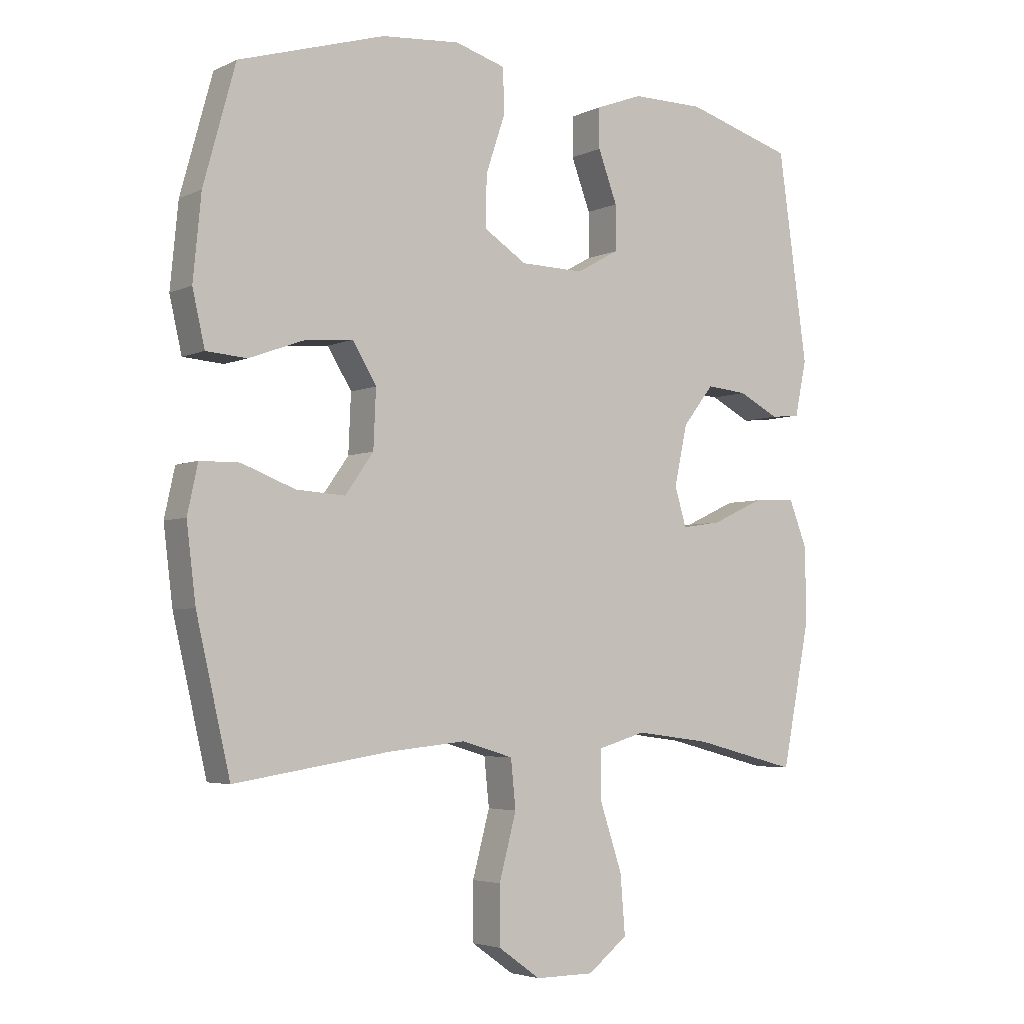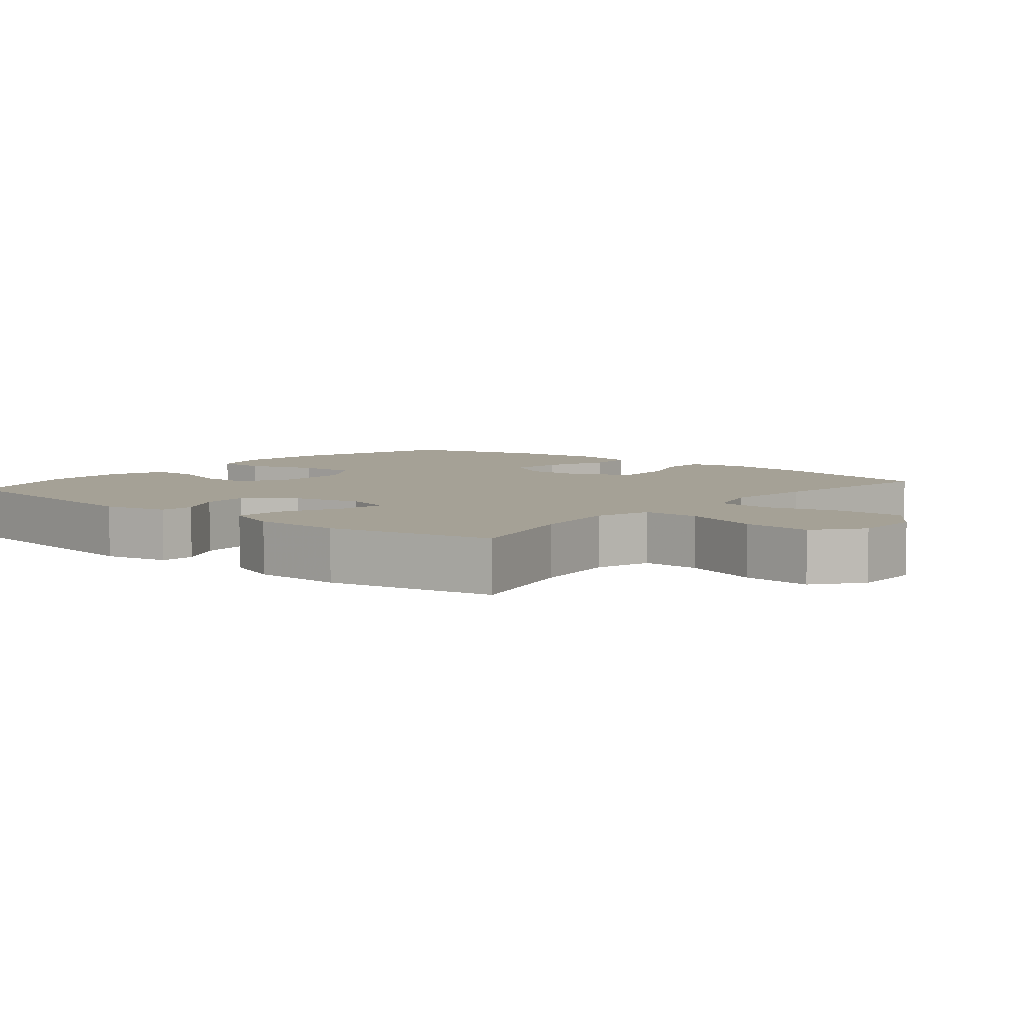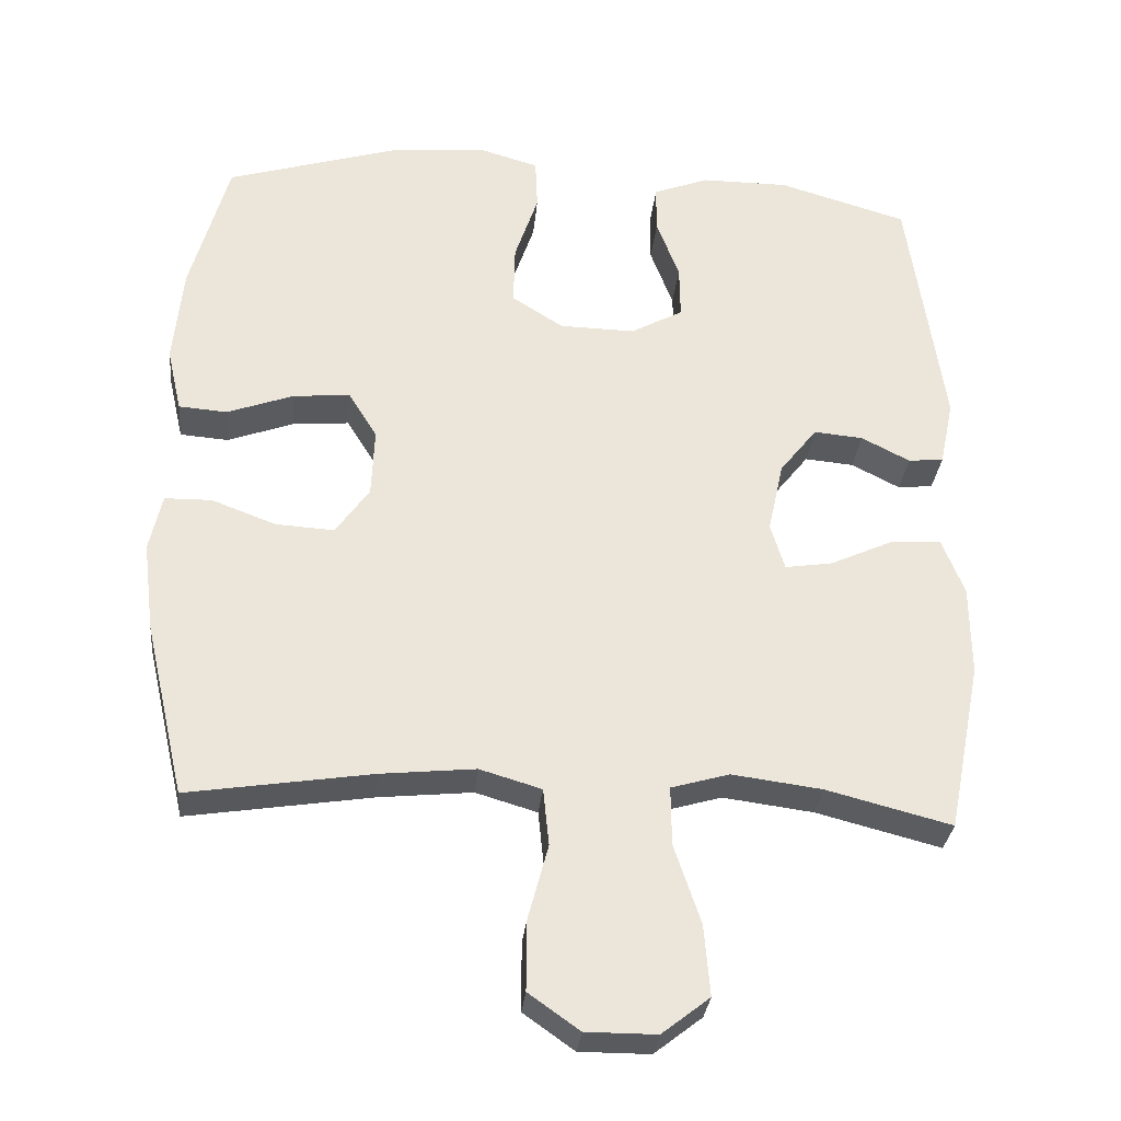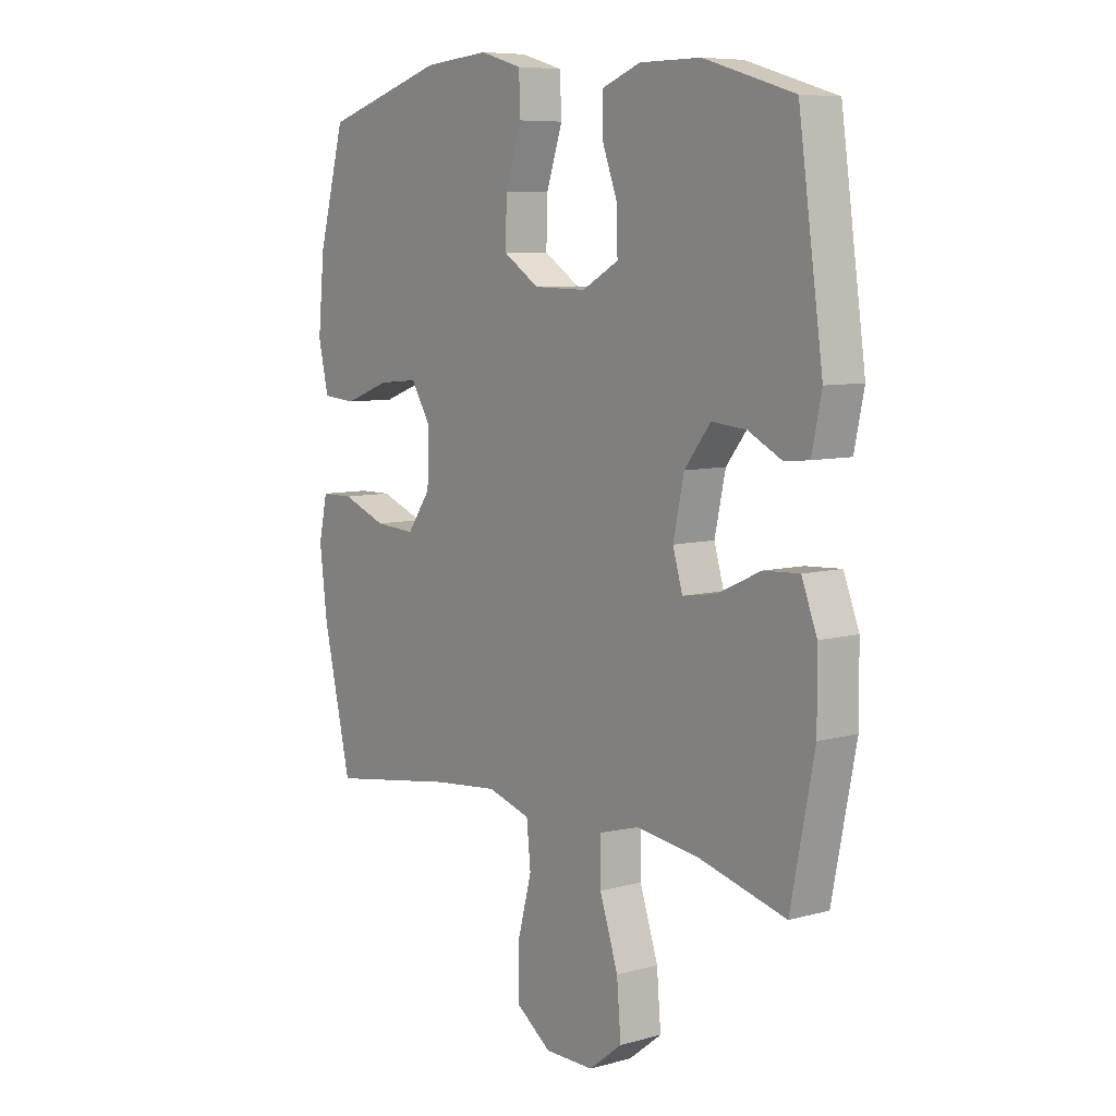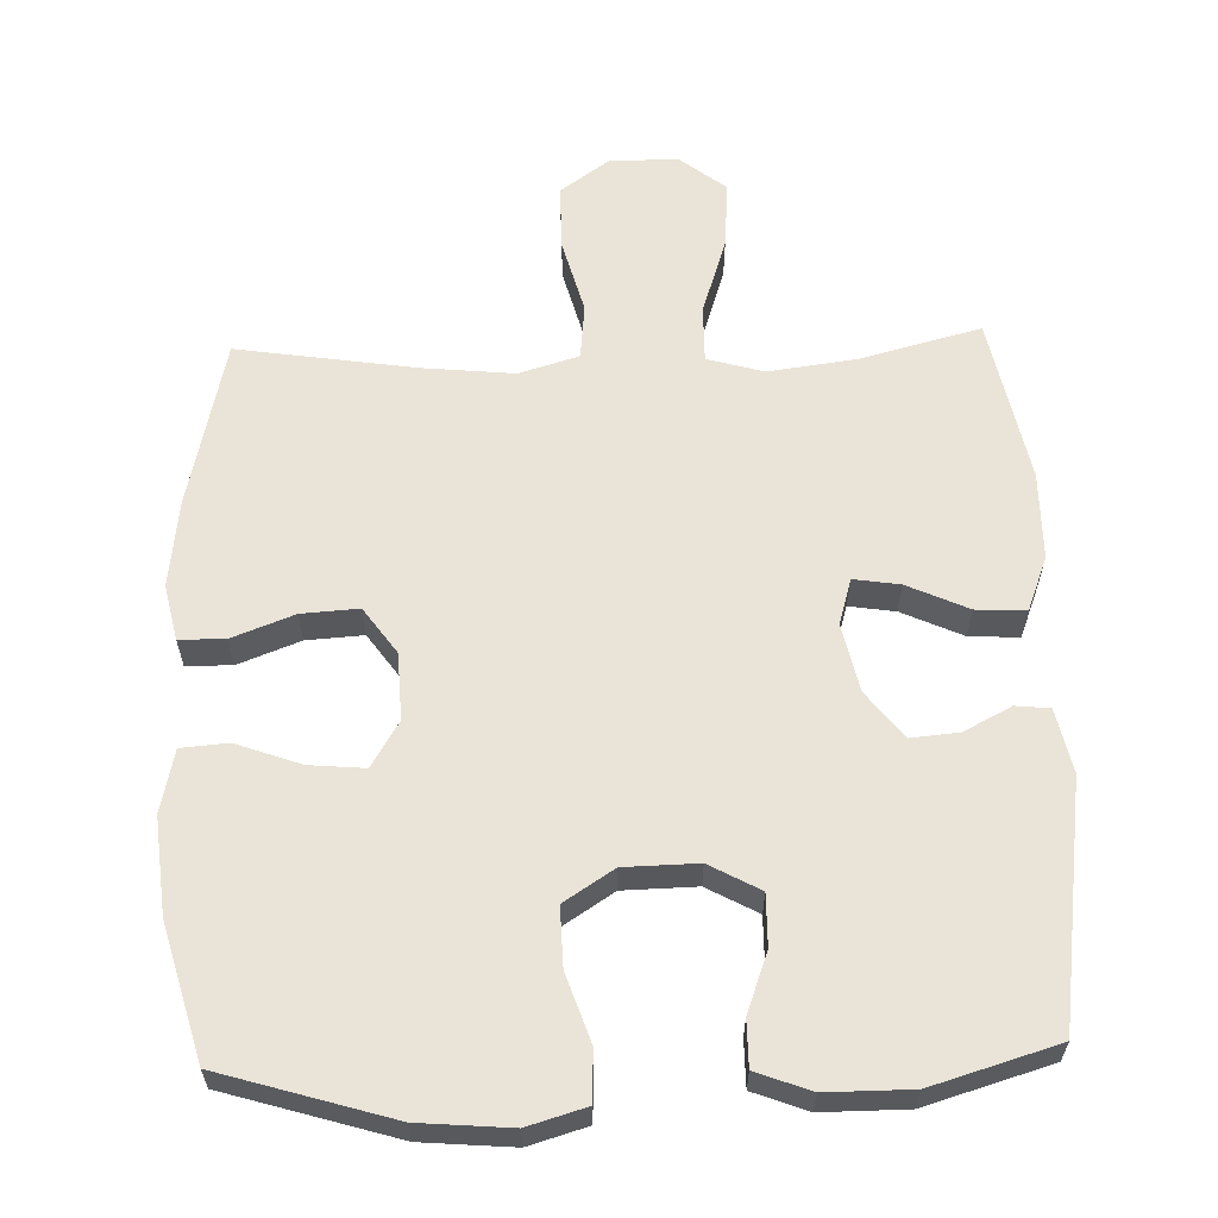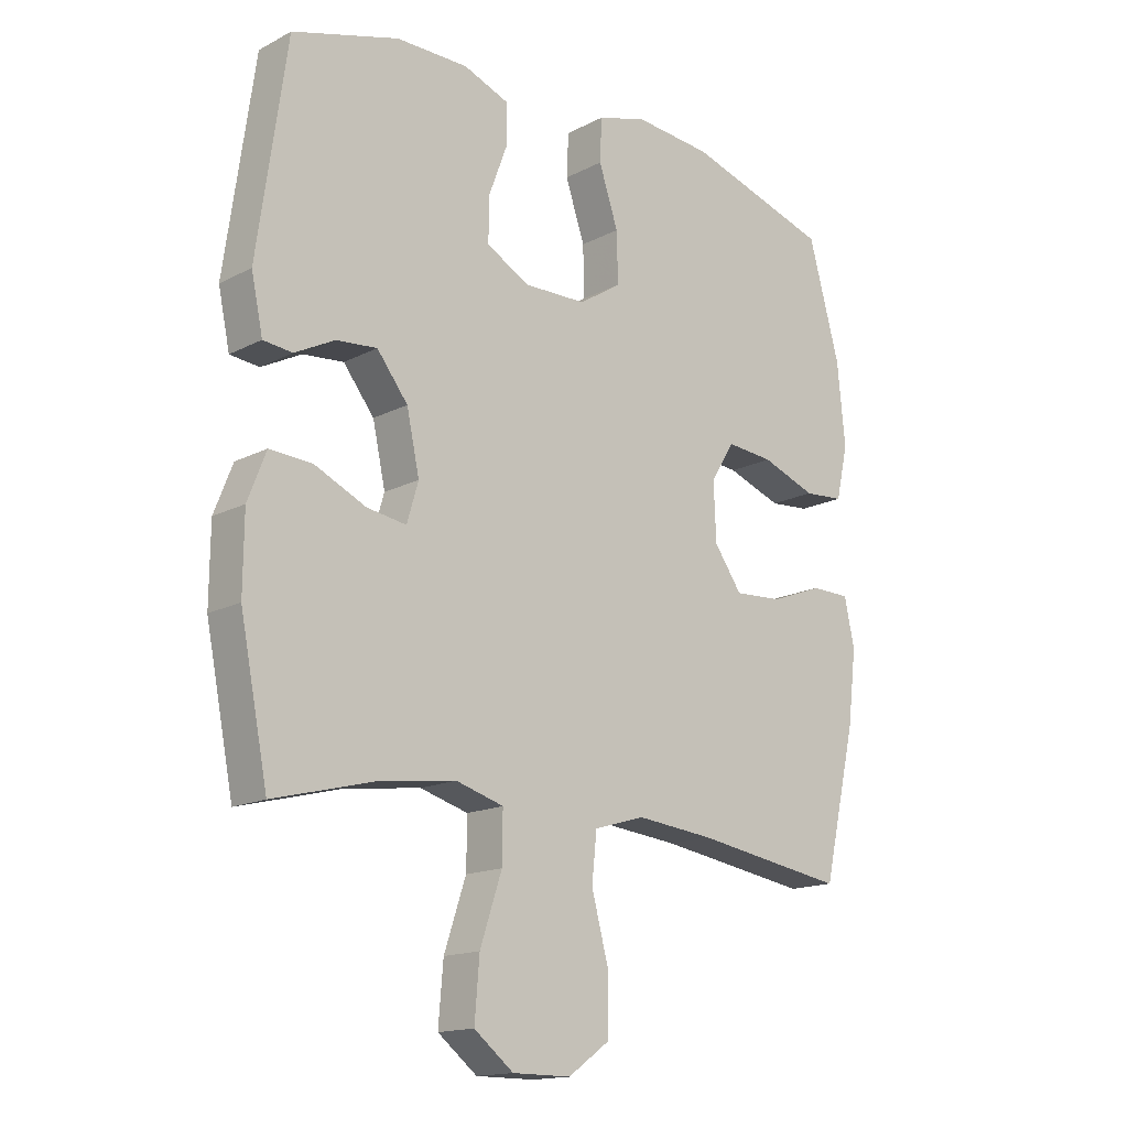
<metadata>
{"format":"obj","ext":"obj","renderer":"f3d","projection":"perspective","resolution":1024,"background":"white","views":[{"elev":-4.1,"azim":-34.7,"up":"+Z"},{"elev":6.0,"azim":129.7,"up":"+Y"},{"elev":-31.0,"azim":-5.6,"up":"+Z"},{"elev":7.6,"azim":52.5,"up":"+Z"},{"elev":60.8,"azim":-1.9,"up":"+Y"},{"elev":-15.6,"azim":137.2,"up":"+Z"}]}
</metadata>
<code>
v -0.5 0.07 0.5
v -0.262 0.07 0.572
v -0.134 0.07 0.583
v -0.052 0.07 0.559
v -0.049 0.07 0.488
v -0.081 0.07 0.393
v -0.083 0.07 0.31
v -0.013 0.07 0.265
v 0.09 0.07 0.263
v 0.161 0.07 0.302
v 0.16 0.07 0.375
v 0.129 0.07 0.458
v 0.129 0.07 0.523
v 0.205 0.07 0.552
v 0.324 0.07 0.552
v 0.5 0.07 0.5
v 0.548 0.07 0.16
v 0.529 0.07 0.07
v 0.481 0.07 0.065
v 0.415 0.07 0.099
v 0.348 0.07 0.105
v 0.297 0.07 0.04
v 0.276 0.07 -0.057
v 0.295 0.07 -0.121
v 0.36 0.07 -0.111
v 0.445 0.07 -0.072
v 0.515 0.07 -0.068
v 0.545 0.07 -0.145
v 0.546 0.07 -0.268
v 0.5 0.07 -0.5
v 0.33 0.07 -0.456
v 0.207 0.07 -0.44
v 0.128 0.07 -0.463
v 0.129 0.07 -0.543
v 0.165 0.07 -0.651
v 0.173 0.07 -0.747
v 0.108 0.07 -0.798
v 0.012 0.07 -0.798
v -0.057 0.07 -0.749
v -0.057 0.07 -0.656
v -0.029 0.07 -0.551
v -0.037 0.07 -0.473
v -0.121 0.07 -0.448
v -0.249 0.07 -0.461
v -0.5 0.07 -0.5
v -0.555 0.07 -0.262
v -0.57 0.07 -0.14
v -0.553 0.07 -0.062
v -0.489 0.07 -0.061
v -0.402 0.07 -0.094
v -0.322 0.07 -0.099
v -0.276 0.07 -0.034
v -0.272 0.07 0.06
v -0.311 0.07 0.124
v -0.389 0.07 0.117
v -0.479 0.07 0.084
v -0.545 0.07 0.089
v -0.565 0.07 0.177
v -0.552 0.07 0.311
v -0.5 0 0.5
v -0.262 0 0.572
v -0.134 0 0.583
v -0.052 0 0.559
v -0.049 0 0.488
v -0.081 0 0.393
v -0.083 0 0.31
v -0.013 0 0.265
v 0.09 0 0.263
v 0.161 0 0.302
v 0.16 0 0.375
v 0.129 0 0.458
v 0.129 0 0.523
v 0.205 0 0.552
v 0.324 0 0.552
v 0.5 0 0.5
v 0.548 0 0.16
v 0.529 0 0.07
v 0.481 0 0.065
v 0.415 0 0.099
v 0.348 0 0.105
v 0.297 0 0.04
v 0.276 0 -0.057
v 0.295 0 -0.121
v 0.36 0 -0.111
v 0.445 0 -0.072
v 0.515 0 -0.068
v 0.545 0 -0.145
v 0.546 0 -0.268
v 0.5 0 -0.5
v 0.33 0 -0.456
v 0.207 0 -0.44
v 0.128 0 -0.463
v 0.129 0 -0.543
v 0.165 0 -0.651
v 0.173 0 -0.747
v 0.108 0 -0.798
v 0.012 0 -0.798
v -0.057 0 -0.749
v -0.057 0 -0.656
v -0.029 0 -0.551
v -0.037 0 -0.473
v -0.121 0 -0.448
v -0.249 0 -0.461
v -0.5 0 -0.5
v -0.555 0 -0.262
v -0.57 0 -0.14
v -0.553 0 -0.062
v -0.489 0 -0.061
v -0.402 0 -0.094
v -0.322 0 -0.099
v -0.276 0 -0.034
v -0.272 0 0.06
v -0.311 0 0.124
v -0.389 0 0.117
v -0.479 0 0.084
v -0.545 0 0.089
v -0.565 0 0.177
v -0.552 0 0.311
f 55 56 57 58
f 54 55 58 59
f 47 48 49 50
f 47 50 51
f 44 45 46 47
f 43 44 47 51
f 42 43 51 52
f 38 39 40 41
f 38 41 42
f 37 38 42
f 34 35 36 37
f 33 34 37 42
f 32 33 42 52
f 28 29 30 31
f 25 26 27 28
f 24 25 28 31
f 23 24 31 32
f 17 18 19 20
f 17 20 21
f 16 17 21
f 15 16 21 22
f 11 12 13 14
f 10 11 14 15
f 3 4 5 6
f 3 6 7
f 2 3 7
f 54 59 1 2
f 53 54 2 7
f 23 32 52 53
f 23 53 7 8
f 10 15 22 23
f 9 10 23
f 8 9 23
f 117 116 115 114
f 118 117 114 113
f 109 108 107 106
f 110 109 106
f 106 105 104 103
f 110 106 103 102
f 111 110 102 101
f 100 99 98 97
f 101 100 97
f 101 97 96
f 96 95 94 93
f 101 96 93 92
f 111 101 92 91
f 90 89 88 87
f 87 86 85 84
f 90 87 84 83
f 91 90 83 82
f 79 78 77 76
f 80 79 76
f 80 76 75
f 81 80 75 74
f 73 72 71 70
f 74 73 70 69
f 65 64 63 62
f 66 65 62
f 66 62 61
f 61 60 118 113
f 66 61 113 112
f 112 111 91 82
f 67 66 112 82
f 82 81 74 69
f 82 69 68
f 82 68 67
f 1 60 61 2
f 2 61 62 3
f 3 62 63 4
f 4 63 64 5
f 5 64 65 6
f 6 65 66 7
f 7 66 67 8
f 8 67 68 9
f 9 68 69 10
f 10 69 70 11
f 11 70 71 12
f 12 71 72 13
f 13 72 73 14
f 14 73 74 15
f 15 74 75 16
f 16 75 76 17
f 17 76 77 18
f 18 77 78 19
f 19 78 79 20
f 20 79 80 21
f 21 80 81 22
f 22 81 82 23
f 23 82 83 24
f 24 83 84 25
f 25 84 85 26
f 26 85 86 27
f 27 86 87 28
f 28 87 88 29
f 29 88 89 30
f 30 89 90 31
f 31 90 91 32
f 32 91 92 33
f 33 92 93 34
f 34 93 94 35
f 35 94 95 36
f 36 95 96 37
f 37 96 97 38
f 38 97 98 39
f 39 98 99 40
f 40 99 100 41
f 41 100 101 42
f 42 101 102 43
f 43 102 103 44
f 44 103 104 45
f 45 104 105 46
f 46 105 106 47
f 47 106 107 48
f 48 107 108 49
f 49 108 109 50
f 50 109 110 51
f 51 110 111 52
f 52 111 112 53
f 53 112 113 54
f 54 113 114 55
f 55 114 115 56
f 56 115 116 57
f 57 116 117 58
f 58 117 118 59
f 59 118 60 1

</code>
